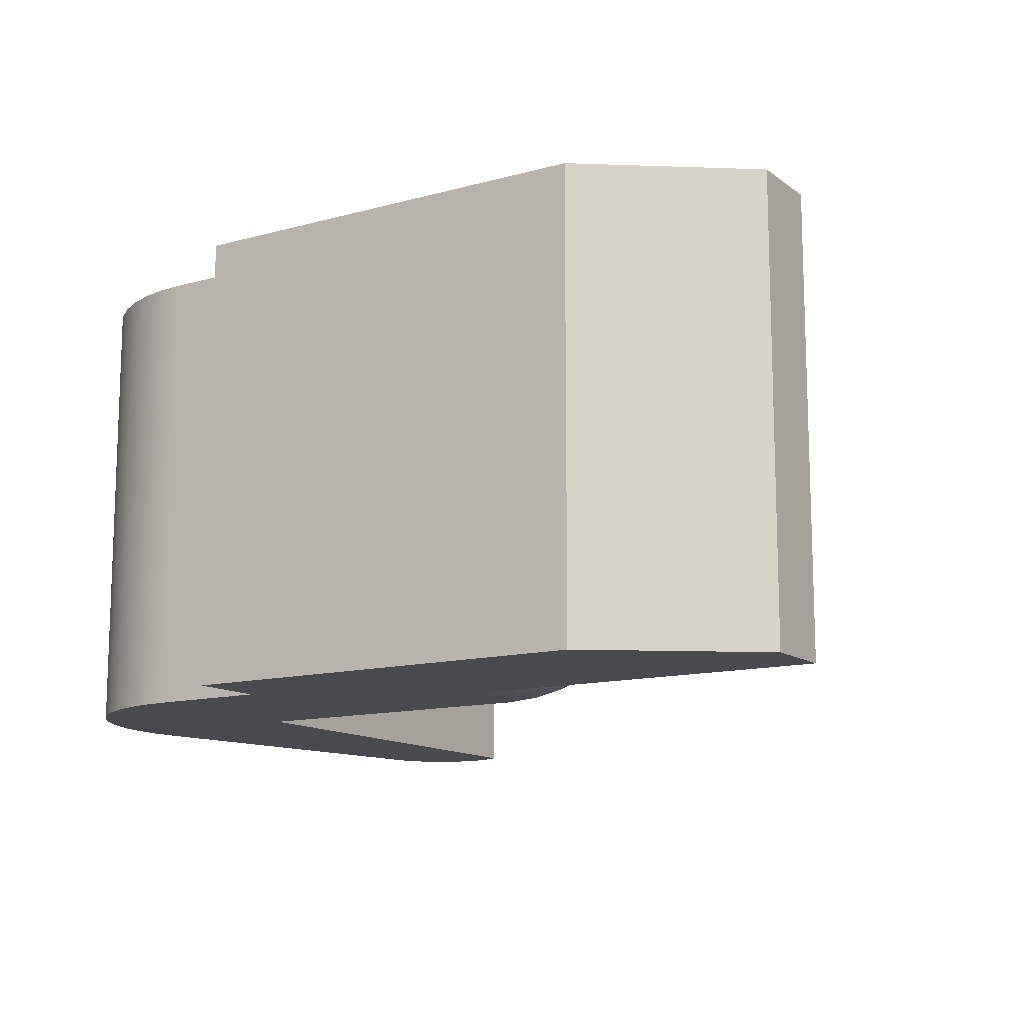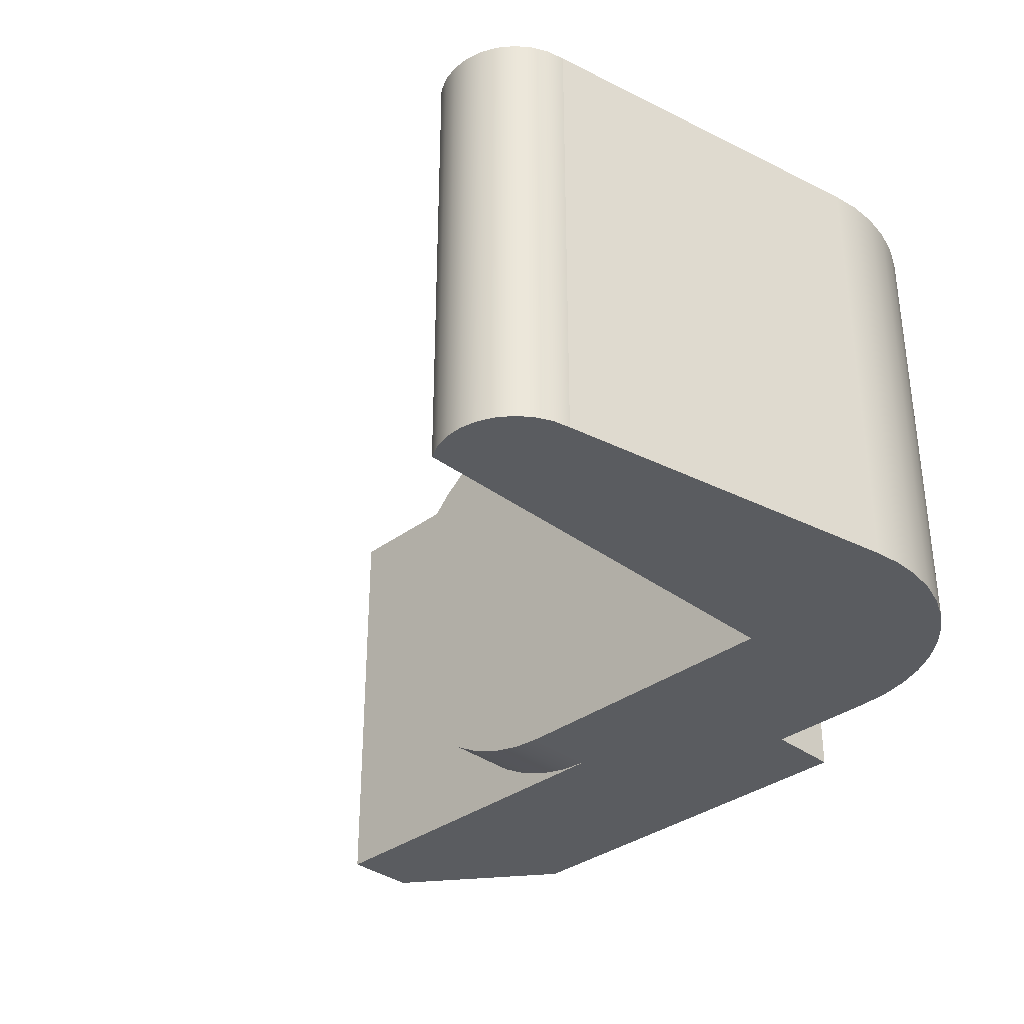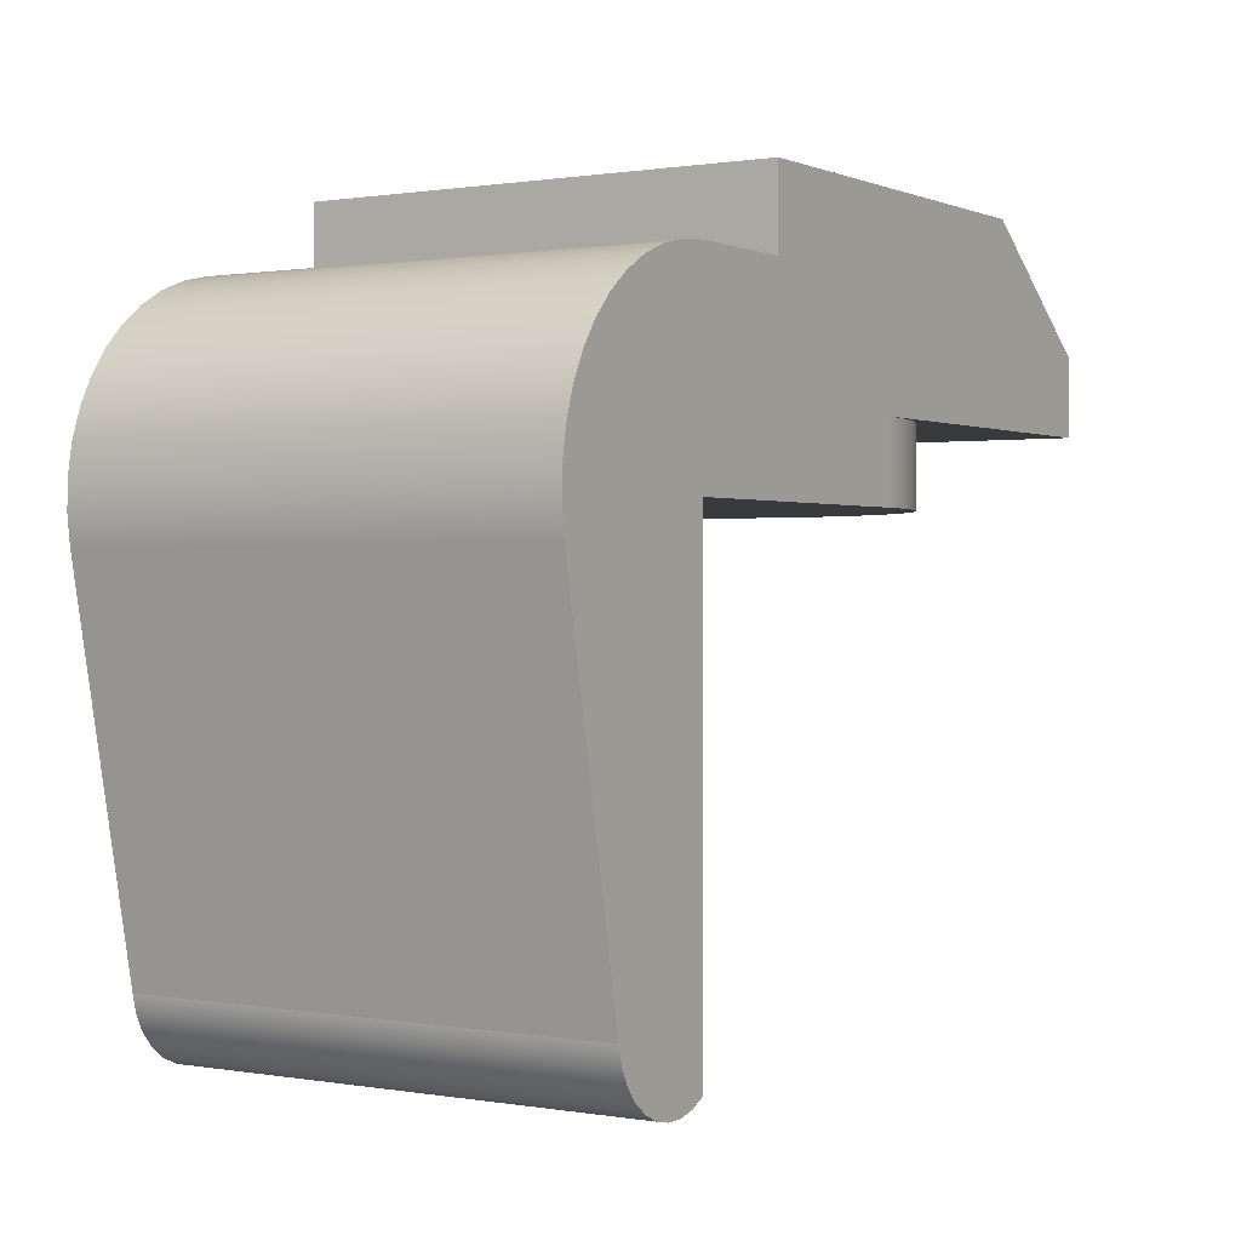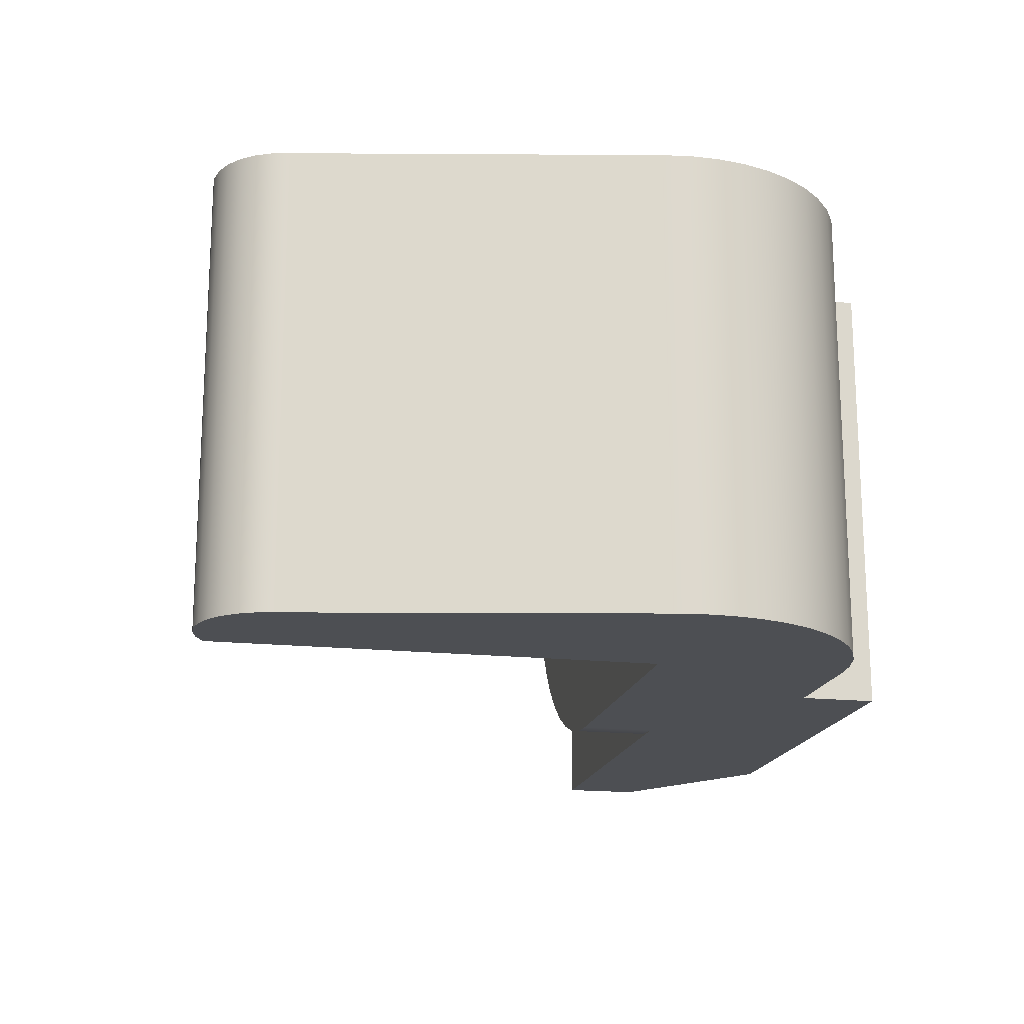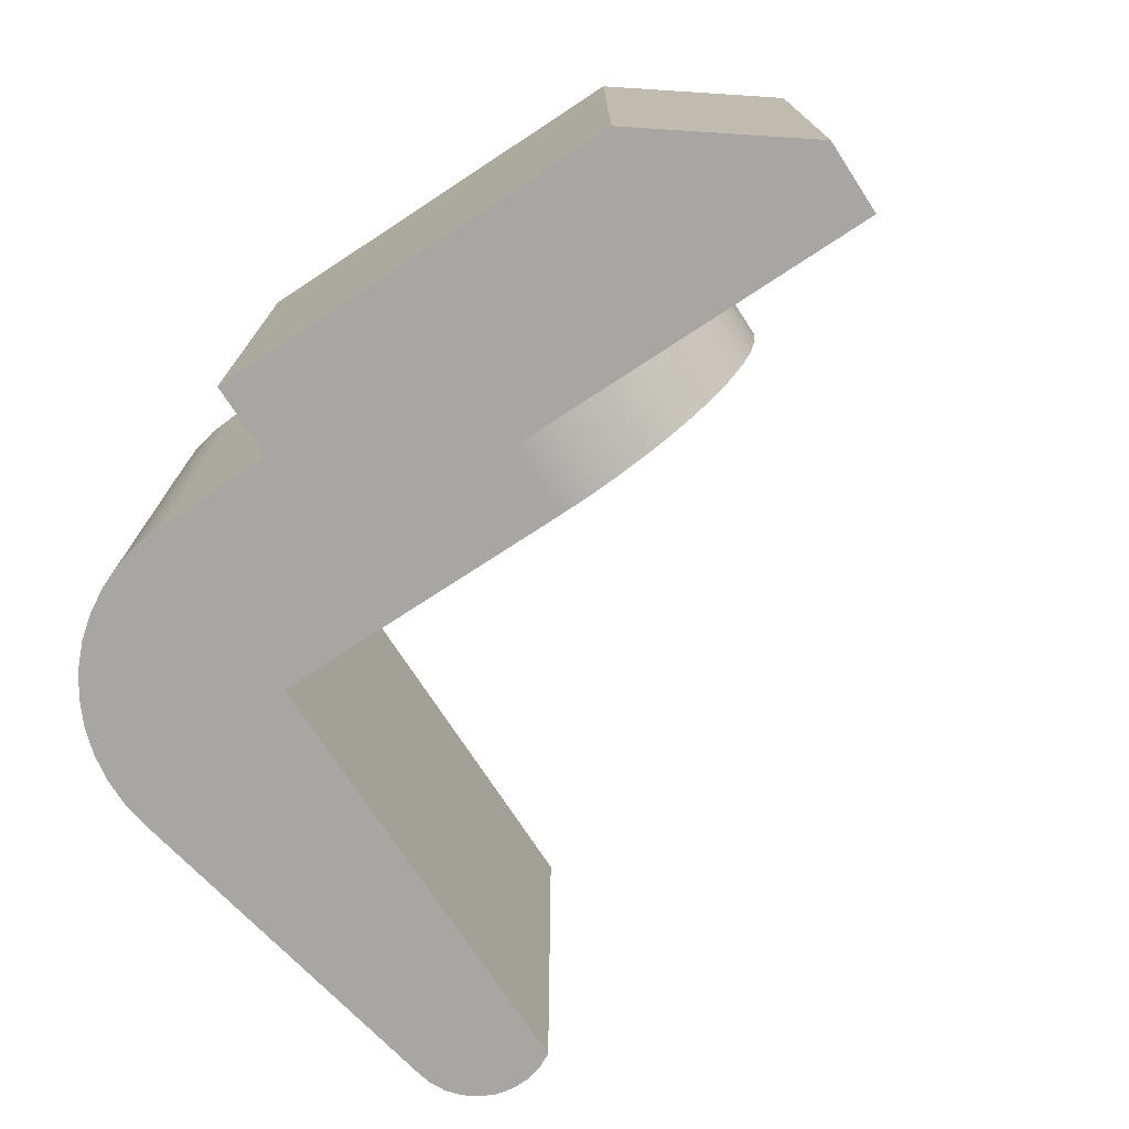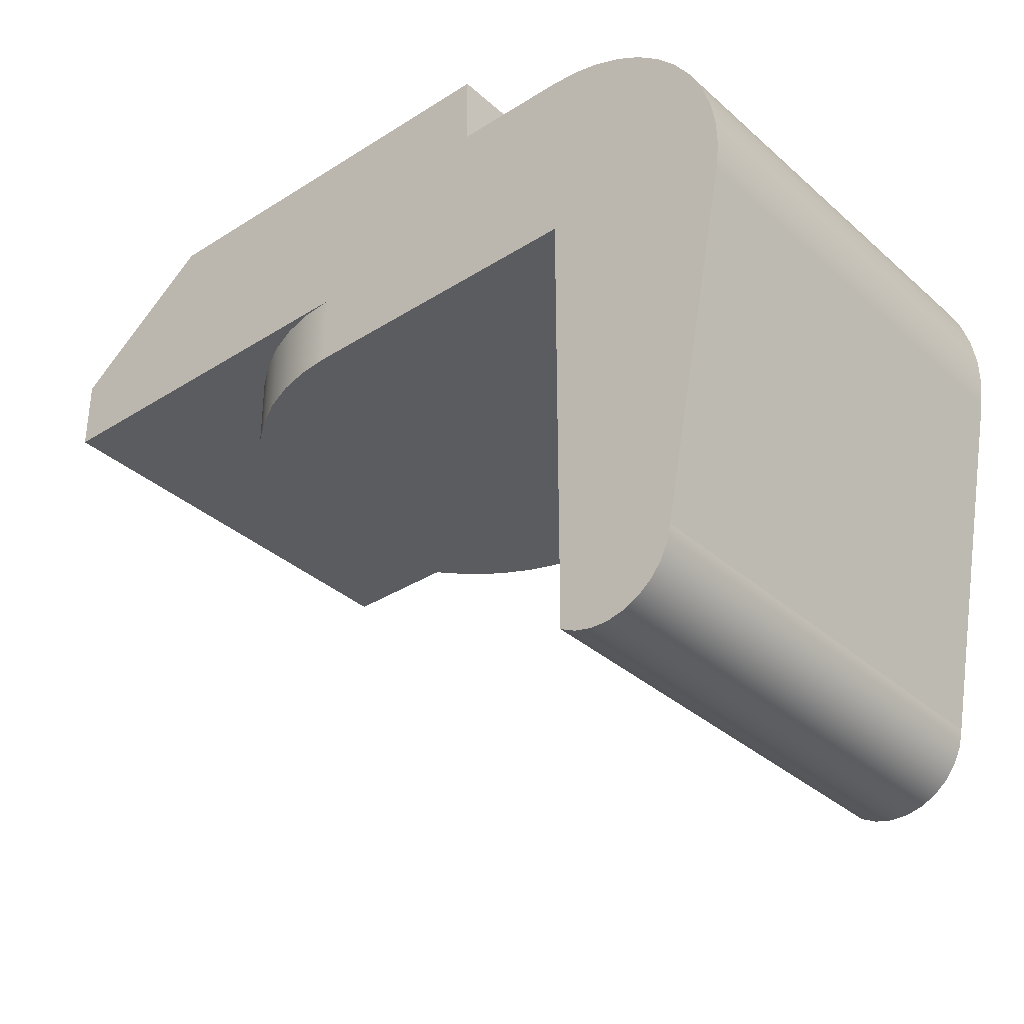
<metadata>
{"format":"obj","ext":"obj","renderer":"f3d","projection":"perspective","resolution":1024,"background":"white","views":[{"elev":-12.8,"azim":32.2,"up":"+Y"},{"elev":-34.3,"azim":-135.1,"up":"+Y"},{"elev":0.6,"azim":-57.8,"up":"+Z"},{"elev":-17.8,"azim":-101.8,"up":"+Y"},{"elev":-74.2,"azim":33.2,"up":"+Y"},{"elev":-34.6,"azim":-139.6,"up":"+Z"}]}
</metadata>
<code>
v 5.715 0 7.62
v 6.257 0.03878 7.62
v 6.788 0.1543 7.62
v 7.298 0.3443 7.62
v 7.775 0.6048 7.62
v 8.21 0.9306 7.62
v 8.594 1.315 7.62
v 8.92 1.75 7.62
v 9.181 2.227 7.62
v 9.371 2.737 7.62
v 9.486 3.268 7.62
v 9.525 3.81 7.62
v 9.486 4.352 7.62
v 9.371 4.883 7.62
v 9.181 5.393 7.62
v 8.92 5.87 7.62
v 8.594 6.305 7.62
v 8.21 6.689 7.62
v 7.775 7.015 7.62
v 7.298 7.276 7.62
v 6.788 7.466 7.62
v 6.257 7.581 7.62
v 5.715 7.62 7.62
v 5.715 7.62 8.89
v 6.257 7.581 8.89
v 6.788 7.466 8.89
v 7.298 7.276 8.89
v 7.775 7.015 8.89
v 8.21 6.689 8.89
v 8.594 6.305 8.89
v 8.92 5.87 8.89
v 9.181 5.393 8.89
v 9.371 4.883 8.89
v 9.486 4.352 8.89
v 9.525 3.81 8.89
v 9.486 3.268 8.89
v 9.371 2.737 8.89
v 9.181 2.227 8.89
v 8.92 1.75 8.89
v 8.594 1.315 8.89
v 8.21 0.9306 8.89
v 7.775 0.6048 8.89
v 7.298 0.3443 8.89
v 6.788 0.1543 8.89
v 6.257 0.03878 8.89
v 5.715 0 8.89
v -1.321 0 1.124
v -2.477 0 6.992
v -2.477 7.62 6.992
v -1.321 7.62 1.124
v 0.635 0 0.2053
v 0.3789 0 0.07667
v 0.1005 0 0.008726
v -0.186 0 0.004927
v -0.4661 0 0.06547
v -0.7255 0 0.1873
v -0.951 0 0.3641
v -1.131 0 0.587
v -1.257 0 0.8447
v -1.321 0 1.124
v -1.321 7.62 1.124
v -1.257 7.62 0.8447
v -1.131 7.62 0.587
v -0.951 7.62 0.3641
v -0.7255 7.62 0.1873
v -0.4661 7.62 0.06547
v -0.186 7.62 0.004927
v 0.1005 7.62 0.008726
v 0.3789 7.62 0.07667
v 0.635 7.62 0.2053
v 0.635 0 7.62
v 0.635 0 0.2053
v 0.635 7.62 0.2053
v 0.635 7.62 7.62
v 5.715 0 7.62
v 0.635 0 7.62
v 0.635 7.62 7.62
v 5.715 7.62 7.62
v 6.257 7.581 7.62
v 6.788 7.466 7.62
v 7.298 7.276 7.62
v 7.775 7.015 7.62
v 8.21 6.689 7.62
v 8.594 6.305 7.62
v 8.92 5.87 7.62
v 9.181 5.393 7.62
v 9.371 4.883 7.62
v 9.486 4.352 7.62
v 9.525 3.81 7.62
v 9.486 3.268 7.62
v 9.371 2.737 7.62
v 9.181 2.227 7.62
v 8.92 1.75 7.62
v 8.594 1.315 7.62
v 8.21 0.9306 7.62
v 7.775 0.6048 7.62
v 7.298 0.3443 7.62
v 6.788 0.1543 7.62
v 6.257 0.03878 7.62
v 5.715 0 8.89
v 6.257 0.03878 8.89
v 6.788 0.1543 8.89
v 7.298 0.3443 8.89
v 7.775 0.6048 8.89
v 8.21 0.9306 8.89
v 8.594 1.315 8.89
v 8.92 1.75 8.89
v 9.181 2.227 8.89
v 9.371 2.737 8.89
v 9.486 3.268 8.89
v 9.525 3.81 8.89
v 9.486 4.352 8.89
v 9.371 4.883 8.89
v 9.181 5.393 8.89
v 8.92 5.87 8.89
v 8.594 6.305 8.89
v 8.21 6.689 8.89
v 7.775 7.015 8.89
v 7.298 7.276 8.89
v 6.788 7.466 8.89
v 6.257 7.581 8.89
v 5.715 7.62 8.89
v 12.06 7.62 8.89
v 12.06 0 8.89
v 12.06 0 10.16
v 12.06 0 8.89
v 12.06 7.62 8.89
v 12.06 7.62 10.16
v 9.525 0 12.06
v 12.06 0 10.16
v 12.06 7.62 10.16
v 9.525 7.62 12.06
v 2.54 0 12.06
v 9.525 0 12.06
v 9.525 7.62 12.06
v 2.54 7.62 12.06
v 2.54 0 10.8
v 2.54 0 12.06
v 2.54 7.62 12.06
v 2.54 7.62 10.8
v 0.635 0 10.8
v 2.54 0 10.8
v 2.54 7.62 10.8
v 0.635 7.62 10.8
v -2.477 0 6.992
v -2.536 0 7.456
v -2.525 0 7.924
v -2.446 0 8.385
v -2.3 0 8.83
v -2.091 0 9.248
v -1.822 0 9.631
v -1.5 0 9.97
v -1.131 0 10.26
v -0.7244 0 10.49
v -0.288 0 10.66
v 0.1684 0 10.76
v 0.635 0 10.8
v 0.635 7.62 10.8
v 0.1684 7.62 10.76
v -0.288 7.62 10.66
v -0.7244 7.62 10.49
v -1.131 7.62 10.26
v -1.5 7.62 9.97
v -1.822 7.62 9.631
v -2.091 7.62 9.248
v -2.3 7.62 8.83
v -2.446 7.62 8.385
v -2.525 7.62 7.924
v -2.536 7.62 7.456
v -2.477 7.62 6.992
v -2.477 7.62 6.992
v -2.536 7.62 7.456
v -2.525 7.62 7.924
v -2.446 7.62 8.385
v -2.3 7.62 8.83
v -2.091 7.62 9.248
v -1.822 7.62 9.631
v -1.5 7.62 9.97
v -1.131 7.62 10.26
v -0.7244 7.62 10.49
v -0.288 7.62 10.66
v 0.1684 7.62 10.76
v 0.635 7.62 10.8
v 2.54 7.62 10.8
v 2.54 7.62 12.06
v 9.525 7.62 12.06
v 12.06 7.62 10.16
v 12.06 7.62 8.89
v 5.715 7.62 8.89
v 5.715 7.62 7.62
v 0.635 7.62 7.62
v 0.635 7.62 0.2053
v 0.3789 7.62 0.07667
v 0.1005 7.62 0.008726
v -0.186 7.62 0.004927
v -0.4661 7.62 0.06547
v -0.7255 7.62 0.1873
v -0.951 7.62 0.3641
v -1.131 7.62 0.587
v -1.257 7.62 0.8447
v -1.321 7.62 1.124
v 0.635 0 10.8
v 0.1684 0 10.76
v -0.288 0 10.66
v -0.7244 0 10.49
v -1.131 0 10.26
v -1.5 0 9.97
v -1.822 0 9.631
v -2.091 0 9.248
v -2.3 0 8.83
v -2.446 0 8.385
v -2.525 0 7.924
v -2.536 0 7.456
v -2.477 0 6.992
v -1.321 0 1.124
v -1.257 0 0.8447
v -1.131 0 0.587
v -0.951 0 0.3641
v -0.7255 0 0.1873
v -0.4661 0 0.06547
v -0.186 0 0.004927
v 0.1005 0 0.008726
v 0.3789 0 0.07667
v 0.635 0 0.2053
v 0.635 0 7.62
v 5.715 0 7.62
v 5.715 0 8.89
v 12.06 0 8.89
v 12.06 0 10.16
v 9.525 0 12.06
v 2.54 0 12.06
v 2.54 0 10.8
g fcbdfe40-e362-11ea-84f0-54bf646e7e1f
f 46 1 45
f 45 1 2
f 45 2 44
f 44 2 3
f 44 3 43
f 43 3 4
f 43 4 42
f 42 4 5
f 42 5 41
f 41 5 6
f 41 6 40
f 40 6 7
f 40 7 39
f 39 7 8
f 39 8 38
f 38 8 9
f 38 9 37
f 37 9 10
f 37 10 36
f 36 10 11
f 36 11 35
f 35 11 12
f 35 12 34
f 34 12 13
f 34 13 33
f 33 13 14
f 33 14 32
f 32 14 15
f 32 15 31
f 31 15 16
f 31 16 30
f 30 16 17
f 30 17 29
f 29 17 18
f 29 18 28
f 28 18 19
f 28 19 27
f 27 19 20
f 27 20 26
f 26 20 21
f 26 21 25
f 25 21 22
f 25 22 24
f 24 22 23
g fc8d4e2e-e362-11ea-b8b2-54bf646e7e1f
f 47 48 50
f 50 48 49
g fc8d7546-e362-11ea-9350-54bf646e7e1f
f 70 51 69
f 69 51 52
f 69 52 68
f 68 52 53
f 68 53 67
f 67 53 54
f 67 54 66
f 66 54 55
f 66 55 65
f 65 55 56
f 65 56 64
f 64 56 57
f 64 57 63
f 63 57 58
f 63 58 62
f 62 58 59
f 62 59 61
f 61 59 60
g fc8d9c52-e362-11ea-8e80-54bf646e7e1f
f 71 72 74
f 74 72 73
g fc8dc364-e362-11ea-8e59-54bf646e7e1f
f 99 75 78
f 78 75 76
f 78 76 77
f 79 80 78
f 78 80 81
f 78 81 82
f 82 83 78
f 78 83 84
f 78 84 85
f 85 86 78
f 78 86 87
f 78 87 88
f 88 89 78
f 78 89 90
f 78 90 91
f 91 92 78
f 78 92 93
f 78 93 94
f 94 95 78
f 78 95 96
f 78 96 97
f 97 98 78
f 78 98 99
g fc8e11a2-e362-11ea-ac97-54bf646e7e1f
f 100 101 124
f 124 101 102
f 124 102 103
f 103 104 124
f 124 104 105
f 124 105 106
f 106 107 124
f 124 107 108
f 124 108 109
f 109 110 124
f 124 110 111
f 124 111 123
f 123 111 112
f 123 112 113
f 113 114 123
f 123 114 115
f 123 115 116
f 116 117 123
f 123 117 118
f 123 118 119
f 119 120 123
f 123 120 121
f 123 121 122
g fc8e5fb4-e362-11ea-9cab-54bf646e7e1f
f 125 126 128
f 128 126 127
g fc8e86cc-e362-11ea-ba17-54bf646e7e1f
f 129 130 132
f 132 130 131
g fc8ed4f0-e362-11ea-b779-54bf646e7e1f
f 133 134 136
f 136 134 135
g fc8f231c-e362-11ea-84bf-54bf646e7e1f
f 137 138 140
f 140 138 139
g fc8f712e-e362-11ea-b110-54bf646e7e1f
f 141 142 144
f 144 142 143
g fc8fbf52-e362-11ea-a357-54bf646e7e1f
f 170 145 169
f 169 145 146
f 169 146 168
f 168 146 147
f 168 147 167
f 167 147 148
f 167 148 166
f 166 148 149
f 166 149 165
f 165 149 150
f 165 150 164
f 164 150 151
f 164 151 163
f 163 151 152
f 163 152 162
f 162 152 153
f 162 153 161
f 161 153 154
f 161 154 160
f 160 154 155
f 160 155 159
f 159 155 156
f 159 156 158
f 158 156 157
g fc900d76-e362-11ea-b926-54bf646e7e1f
f 201 171 191
f 191 171 172
f 191 172 173
f 173 174 191
f 191 174 175
f 191 175 176
f 176 177 191
f 191 177 178
f 191 178 179
f 179 180 191
f 191 180 181
f 191 181 182
f 182 183 191
f 191 183 184
f 191 184 189
f 189 184 185
f 189 185 186
f 186 187 189
f 189 187 188
f 189 190 191
f 191 192 201
f 201 192 200
f 200 192 199
f 199 192 198
f 198 192 197
f 197 192 193
f 197 193 196
f 196 193 194
f 196 194 195
g fc9082a8-e362-11ea-a526-54bf646e7e1f
f 232 202 225
f 225 202 203
f 225 203 204
f 204 205 225
f 225 205 206
f 225 206 207
f 207 208 225
f 225 208 209
f 225 209 210
f 210 211 225
f 225 211 212
f 225 212 213
f 213 214 225
f 225 214 215
f 225 215 224
f 224 215 216
f 224 216 217
f 217 218 224
f 224 218 219
f 224 219 223
f 223 219 220
f 223 220 222
f 222 220 221
f 226 227 225
f 225 227 232
f 228 229 227
f 227 229 230
f 227 230 231
f 231 232 227

</code>
